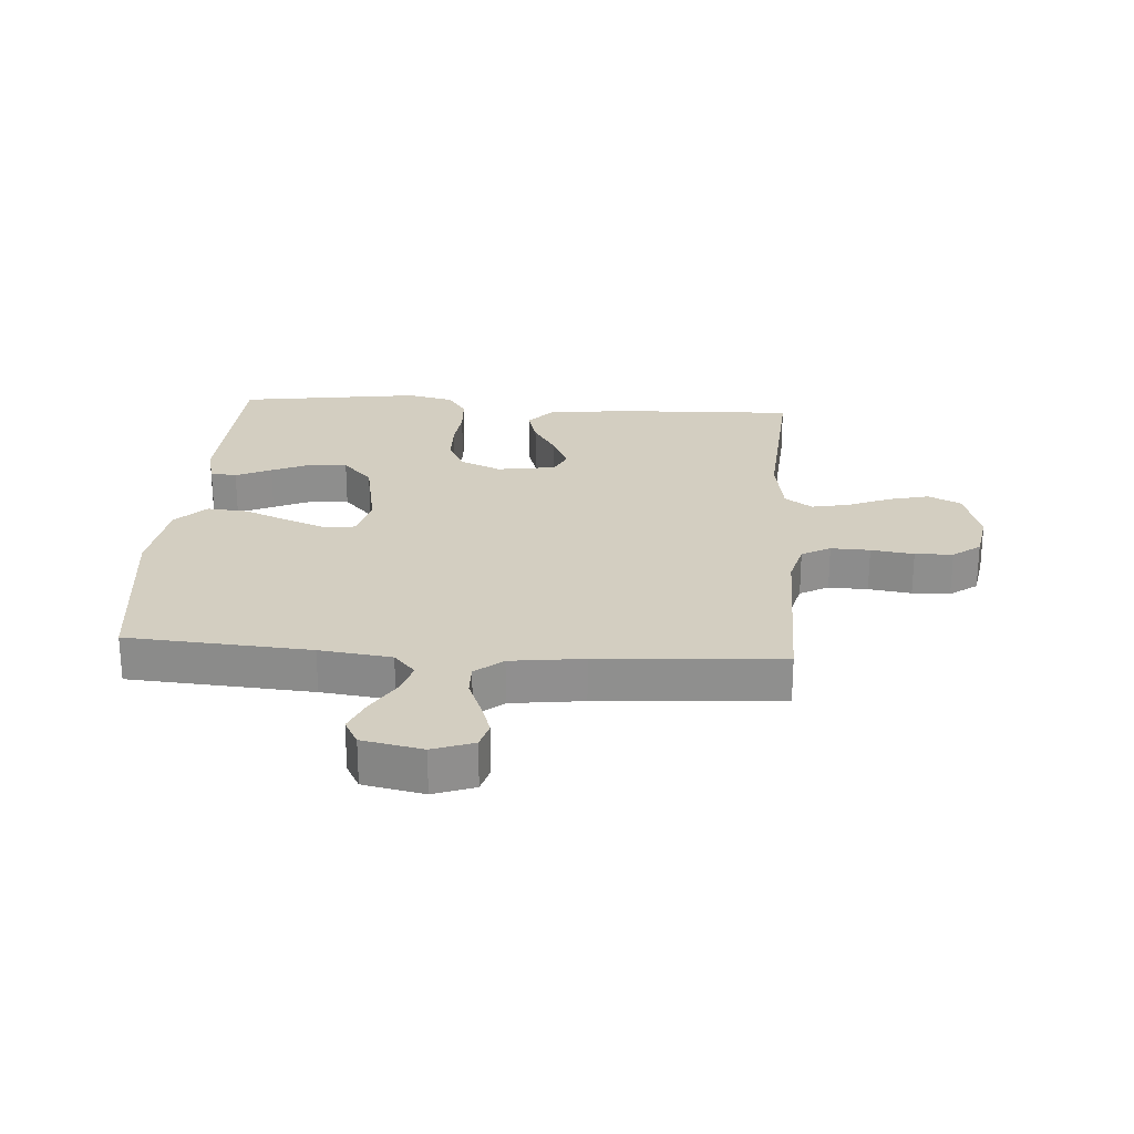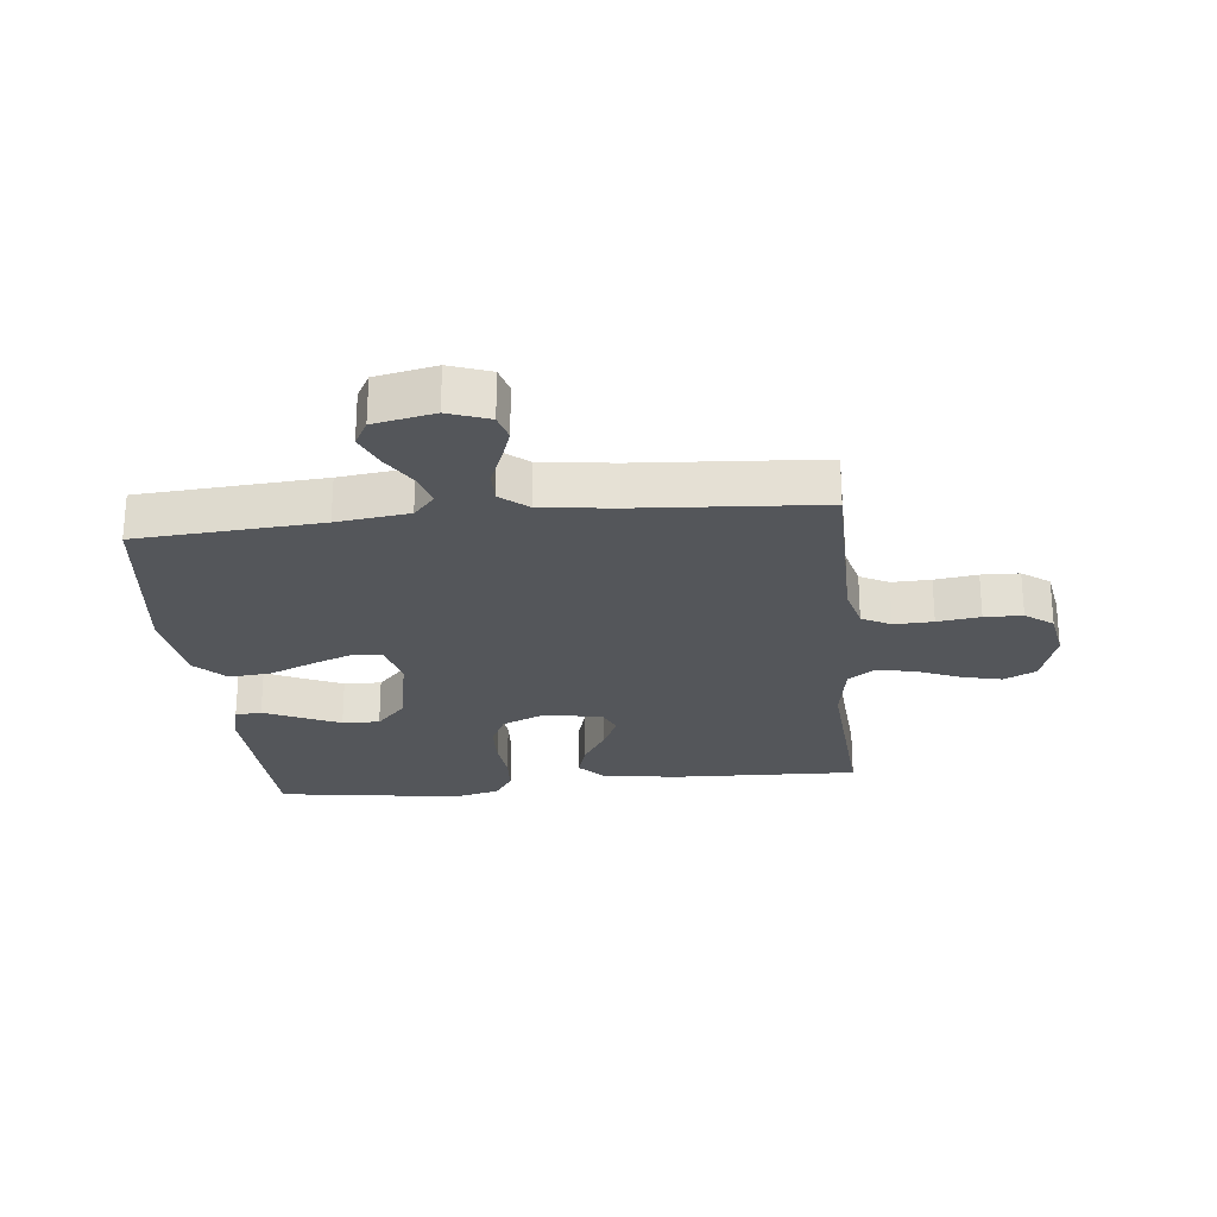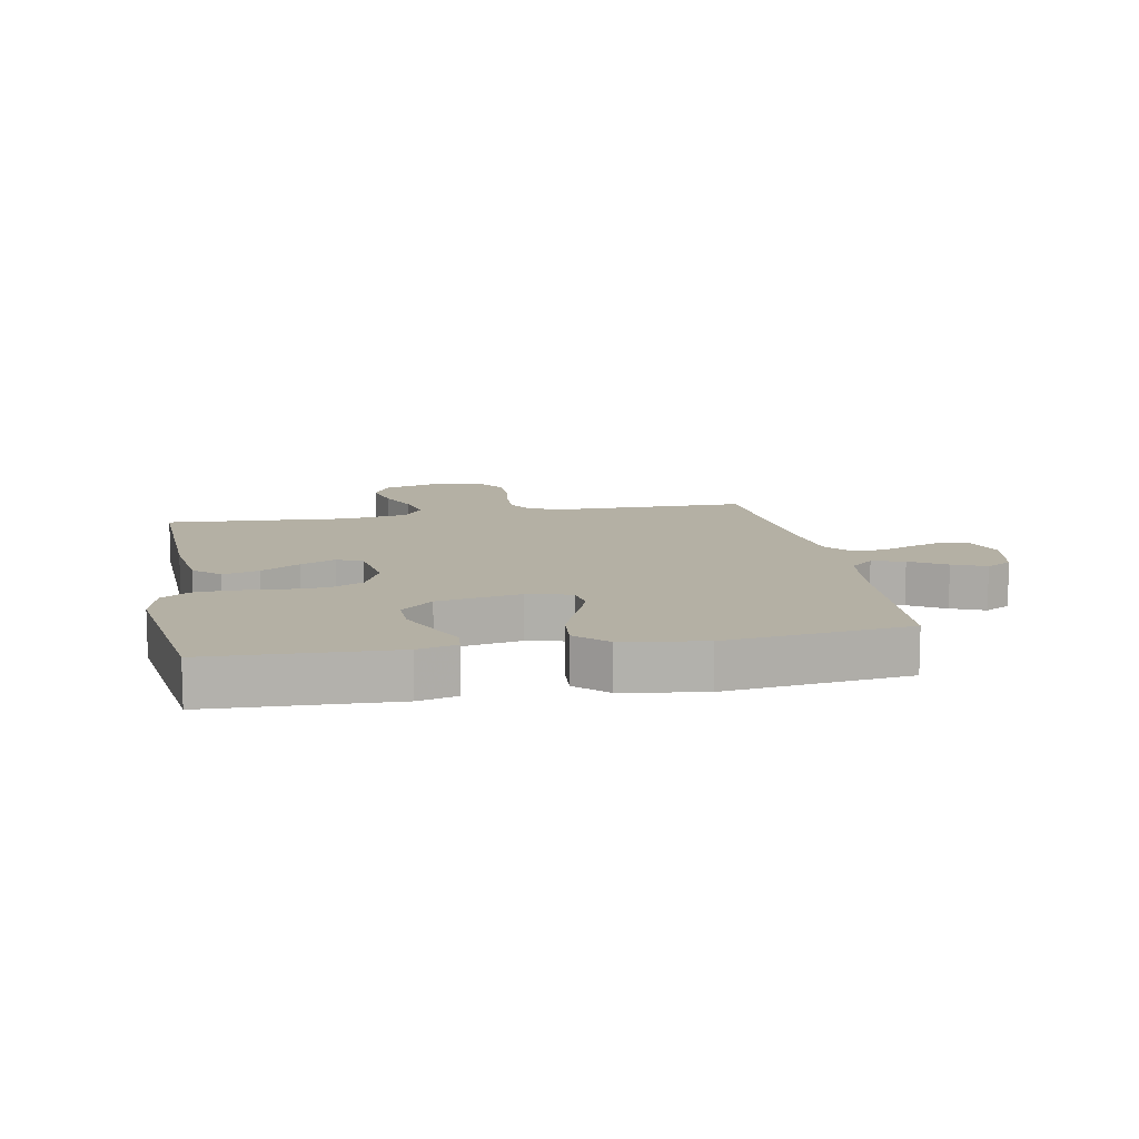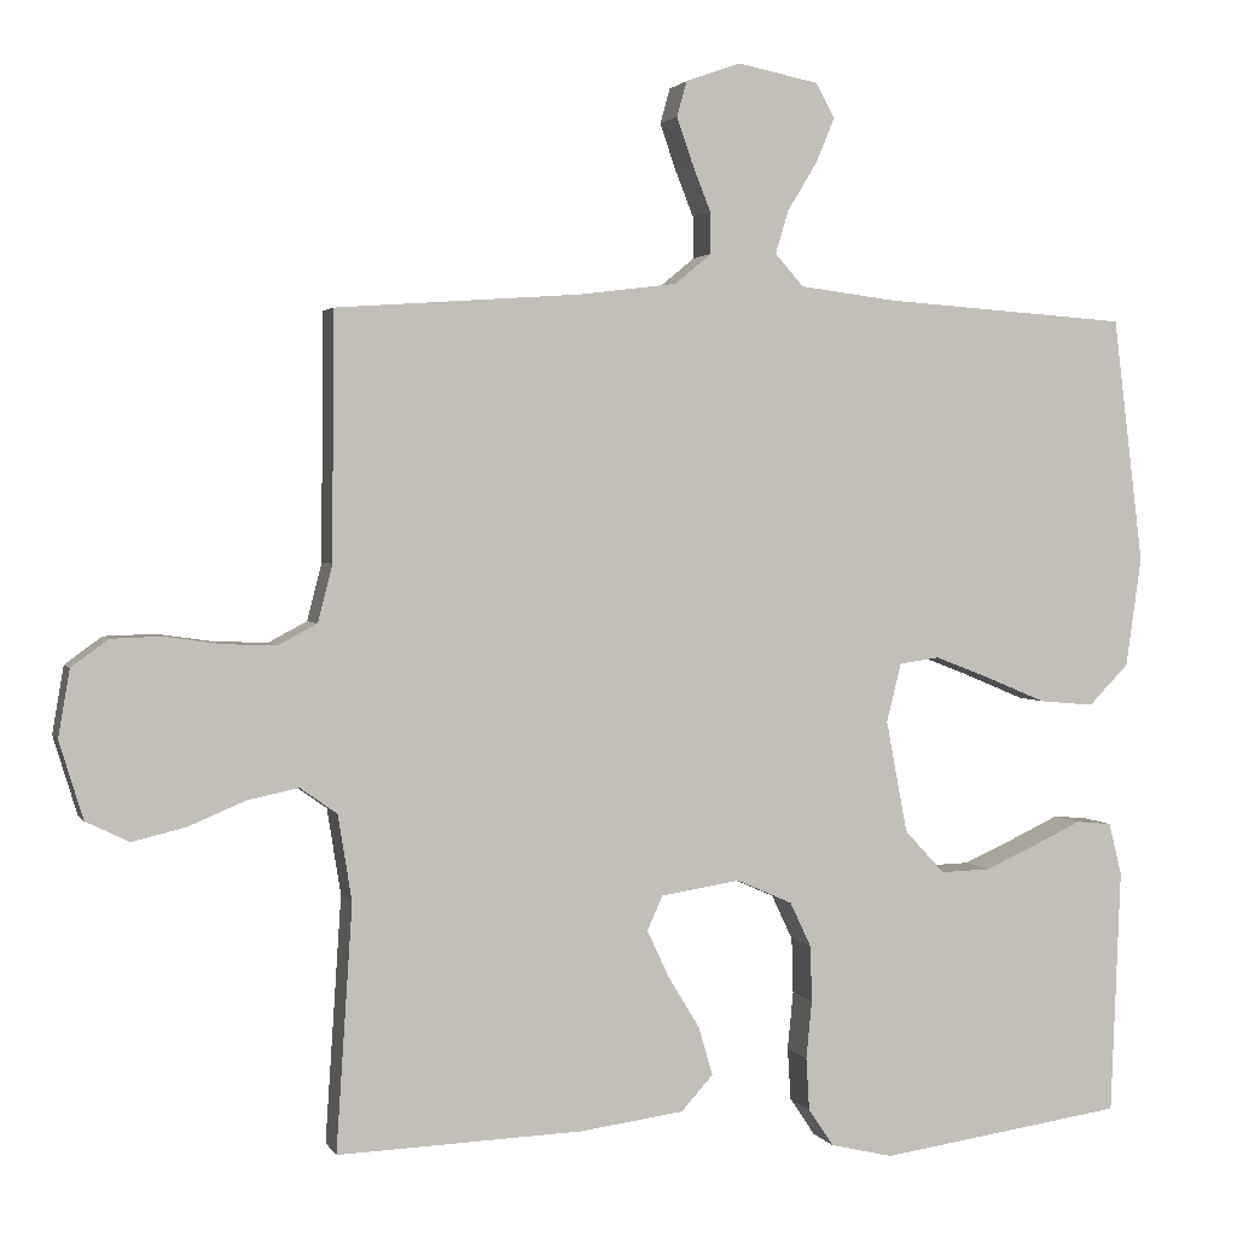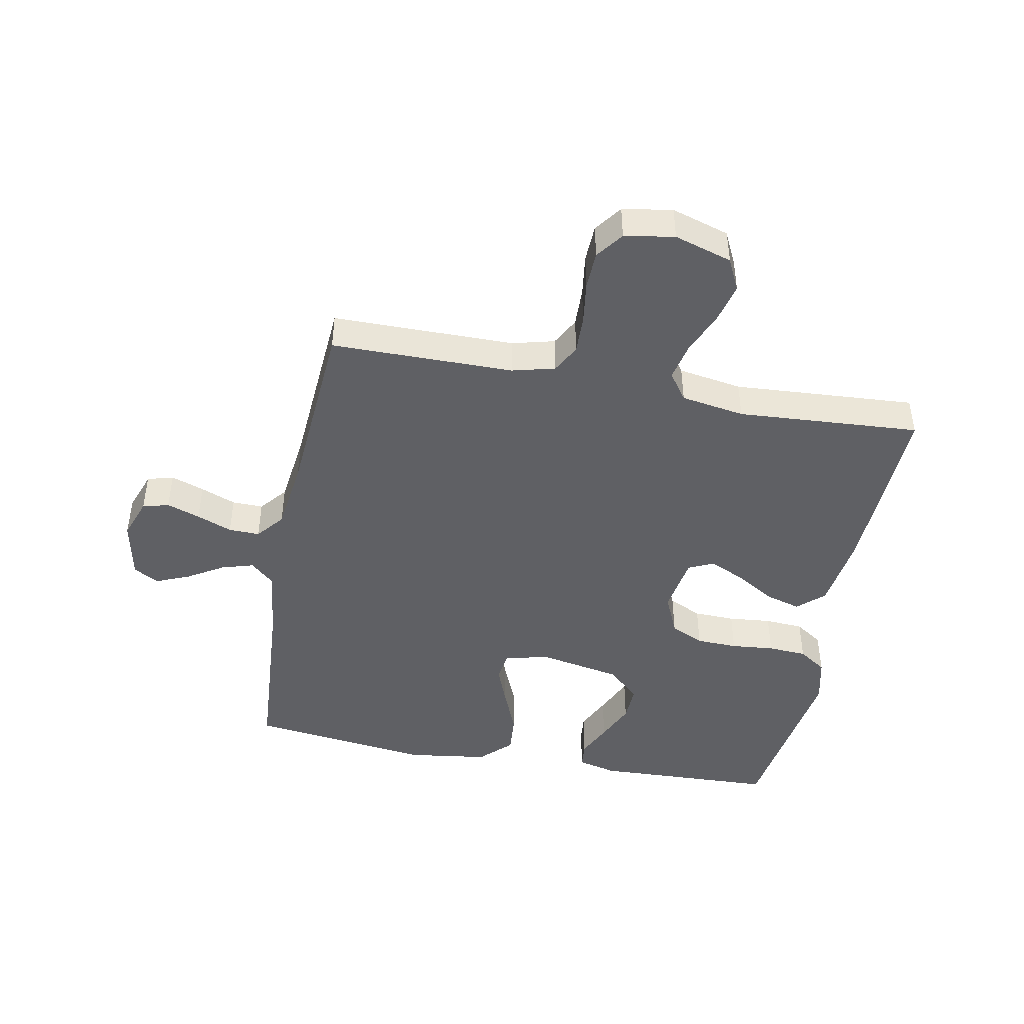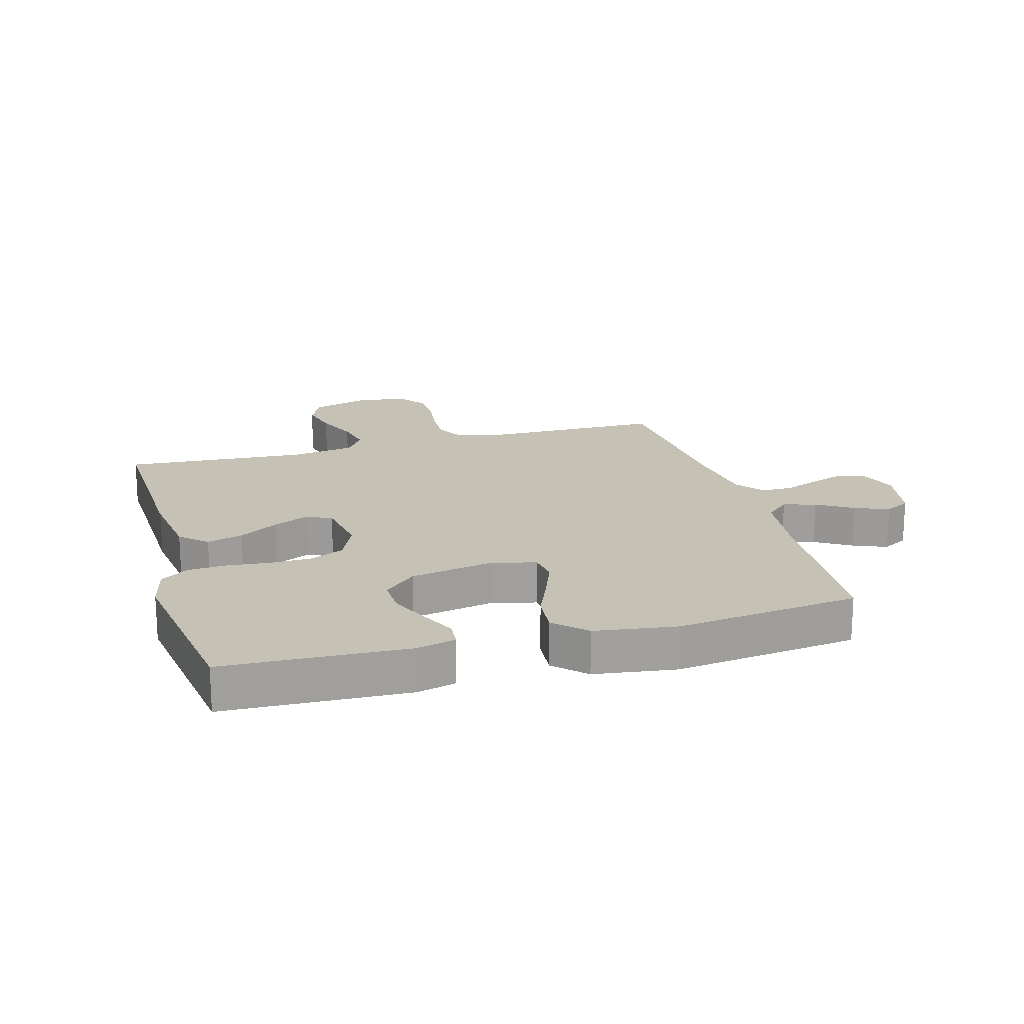
<metadata>
{"format":"obj","ext":"obj","renderer":"f3d","projection":"perspective","resolution":1024,"background":"white","views":[{"elev":24.9,"azim":4.0,"up":"+Y"},{"elev":-25.2,"azim":6.0,"up":"+Y"},{"elev":11.4,"azim":-100.6,"up":"+Y"},{"elev":2.2,"azim":164.0,"up":"+Z"},{"elev":-45.1,"azim":79.1,"up":"+Y"},{"elev":18.8,"azim":-105.8,"up":"+Y"}]}
</metadata>
<code>
v 0.5 0.07 -0.5
v 0.2 0.07 -0.489
v 0.072 0.07 -0.472
v 0.033 0.07 -0.429
v 0.05 0.07 -0.37
v 0.089 0.07 -0.306
v 0.116 0.07 -0.248
v 0.097 0.07 -0.206
v 0 0.07 -0.191
v -0.068 0.07 -0.221
v -0.094 0.07 -0.276
v -0.096 0.07 -0.344
v -0.089 0.07 -0.415
v -0.093 0.07 -0.479
v -0.124 0.07 -0.525
v -0.2 0.07 -0.543
v -0.5 0.07 -0.5
v -0.512 0.07 -0.2
v -0.496 0.07 -0.136
v -0.453 0.07 -0.132
v -0.395 0.07 -0.159
v -0.33 0.07 -0.188
v -0.269 0.07 -0.19
v -0.22 0.07 -0.137
v -0.194 0.07 0
v -0.212 0.07 0.072
v -0.261 0.07 0.079
v -0.328 0.07 0.053
v -0.402 0.07 0.022
v -0.469 0.07 0.016
v -0.518 0.07 0.066
v -0.537 0.07 0.2
v -0.5 0.07 0.5
v -0.2 0.07 0.521
v -0.082 0.07 0.536
v -0.047 0.07 0.575
v -0.063 0.07 0.628
v -0.099 0.07 0.687
v -0.122 0.07 0.742
v -0.099 0.07 0.784
v 0 0.07 0.804
v 0.067 0.07 0.78
v 0.079 0.07 0.737
v 0.06 0.07 0.682
v 0.037 0.07 0.624
v 0.036 0.07 0.573
v 0.081 0.07 0.536
v 0.2 0.07 0.521
v 0.5 0.07 0.5
v 0.502 0.07 0.2
v 0.52 0.07 0.13
v 0.567 0.07 0.105
v 0.631 0.07 0.107
v 0.701 0.07 0.117
v 0.763 0.07 0.115
v 0.808 0.07 0.082
v 0.822 0.07 0
v 0.793 0.07 -0.095
v 0.74 0.07 -0.121
v 0.674 0.07 -0.105
v 0.605 0.07 -0.076
v 0.542 0.07 -0.063
v 0.497 0.07 -0.095
v 0.48 0.07 -0.2
v 0.5 0 -0.5
v 0.2 0 -0.489
v 0.072 0 -0.472
v 0.033 0 -0.429
v 0.05 0 -0.37
v 0.089 0 -0.306
v 0.116 0 -0.248
v 0.097 0 -0.206
v 0 0 -0.191
v -0.068 0 -0.221
v -0.094 0 -0.276
v -0.096 0 -0.344
v -0.089 0 -0.415
v -0.093 0 -0.479
v -0.124 0 -0.525
v -0.2 0 -0.543
v -0.5 0 -0.5
v -0.512 0 -0.2
v -0.496 0 -0.136
v -0.453 0 -0.132
v -0.395 0 -0.159
v -0.33 0 -0.188
v -0.269 0 -0.19
v -0.22 0 -0.137
v -0.194 0 0
v -0.212 0 0.072
v -0.261 0 0.079
v -0.328 0 0.053
v -0.402 0 0.022
v -0.469 0 0.016
v -0.518 0 0.066
v -0.537 0 0.2
v -0.5 0 0.5
v -0.2 0 0.521
v -0.082 0 0.536
v -0.047 0 0.575
v -0.063 0 0.628
v -0.099 0 0.687
v -0.122 0 0.742
v -0.099 0 0.784
v 0 0 0.804
v 0.067 0 0.78
v 0.079 0 0.737
v 0.06 0 0.682
v 0.037 0 0.624
v 0.036 0 0.573
v 0.081 0 0.536
v 0.2 0 0.521
v 0.5 0 0.5
v 0.502 0 0.2
v 0.52 0 0.13
v 0.567 0 0.105
v 0.631 0 0.107
v 0.701 0 0.117
v 0.763 0 0.115
v 0.808 0 0.082
v 0.822 0 0
v 0.793 0 -0.095
v 0.74 0 -0.121
v 0.674 0 -0.105
v 0.605 0 -0.076
v 0.542 0 -0.063
v 0.497 0 -0.095
v 0.48 0 -0.2
f 58 59 60 61
f 58 61 62
f 57 58 62
f 56 57 62
f 53 54 55 56
f 52 53 56 62
f 51 52 62 63
f 48 49 50
f 47 48 50 51
f 46 47 51 63
f 42 43 44 45
f 40 41 42 45
f 40 45 46
f 37 38 39 40
f 36 37 40 46
f 35 36 46 63
f 31 32 33 34
f 28 29 30 31
f 27 28 31 34
f 26 27 34 35
f 18 19 20 21
f 18 21 22
f 17 18 22 23
f 12 13 14 15
f 11 12 15 16
f 3 4 5 6
f 3 6 7
f 64 1 2 3
f 64 3 7
f 63 64 7 8
f 25 26 35 63
f 24 25 63 8
f 11 16 17 23
f 10 11 23 24
f 9 10 24
f 8 9 24
f 125 124 123 122
f 126 125 122
f 126 122 121
f 126 121 120
f 120 119 118 117
f 126 120 117 116
f 127 126 116 115
f 114 113 112
f 115 114 112 111
f 127 115 111 110
f 109 108 107 106
f 109 106 105 104
f 110 109 104
f 104 103 102 101
f 110 104 101 100
f 127 110 100 99
f 98 97 96 95
f 95 94 93 92
f 98 95 92 91
f 99 98 91 90
f 85 84 83 82
f 86 85 82
f 87 86 82 81
f 79 78 77 76
f 80 79 76 75
f 70 69 68 67
f 71 70 67
f 67 66 65 128
f 71 67 128
f 72 71 128 127
f 127 99 90 89
f 72 127 89 88
f 87 81 80 75
f 88 87 75 74
f 88 74 73
f 88 73 72
f 1 65 66 2
f 2 66 67 3
f 3 67 68 4
f 4 68 69 5
f 5 69 70 6
f 6 70 71 7
f 7 71 72 8
f 8 72 73 9
f 9 73 74 10
f 10 74 75 11
f 11 75 76 12
f 12 76 77 13
f 13 77 78 14
f 14 78 79 15
f 15 79 80 16
f 16 80 81 17
f 17 81 82 18
f 18 82 83 19
f 19 83 84 20
f 20 84 85 21
f 21 85 86 22
f 22 86 87 23
f 23 87 88 24
f 24 88 89 25
f 25 89 90 26
f 26 90 91 27
f 27 91 92 28
f 28 92 93 29
f 29 93 94 30
f 30 94 95 31
f 31 95 96 32
f 32 96 97 33
f 33 97 98 34
f 34 98 99 35
f 35 99 100 36
f 36 100 101 37
f 37 101 102 38
f 38 102 103 39
f 39 103 104 40
f 40 104 105 41
f 41 105 106 42
f 42 106 107 43
f 43 107 108 44
f 44 108 109 45
f 45 109 110 46
f 46 110 111 47
f 47 111 112 48
f 48 112 113 49
f 49 113 114 50
f 50 114 115 51
f 51 115 116 52
f 52 116 117 53
f 53 117 118 54
f 54 118 119 55
f 55 119 120 56
f 56 120 121 57
f 57 121 122 58
f 58 122 123 59
f 59 123 124 60
f 60 124 125 61
f 61 125 126 62
f 62 126 127 63
f 63 127 128 64
f 64 128 65 1

</code>
